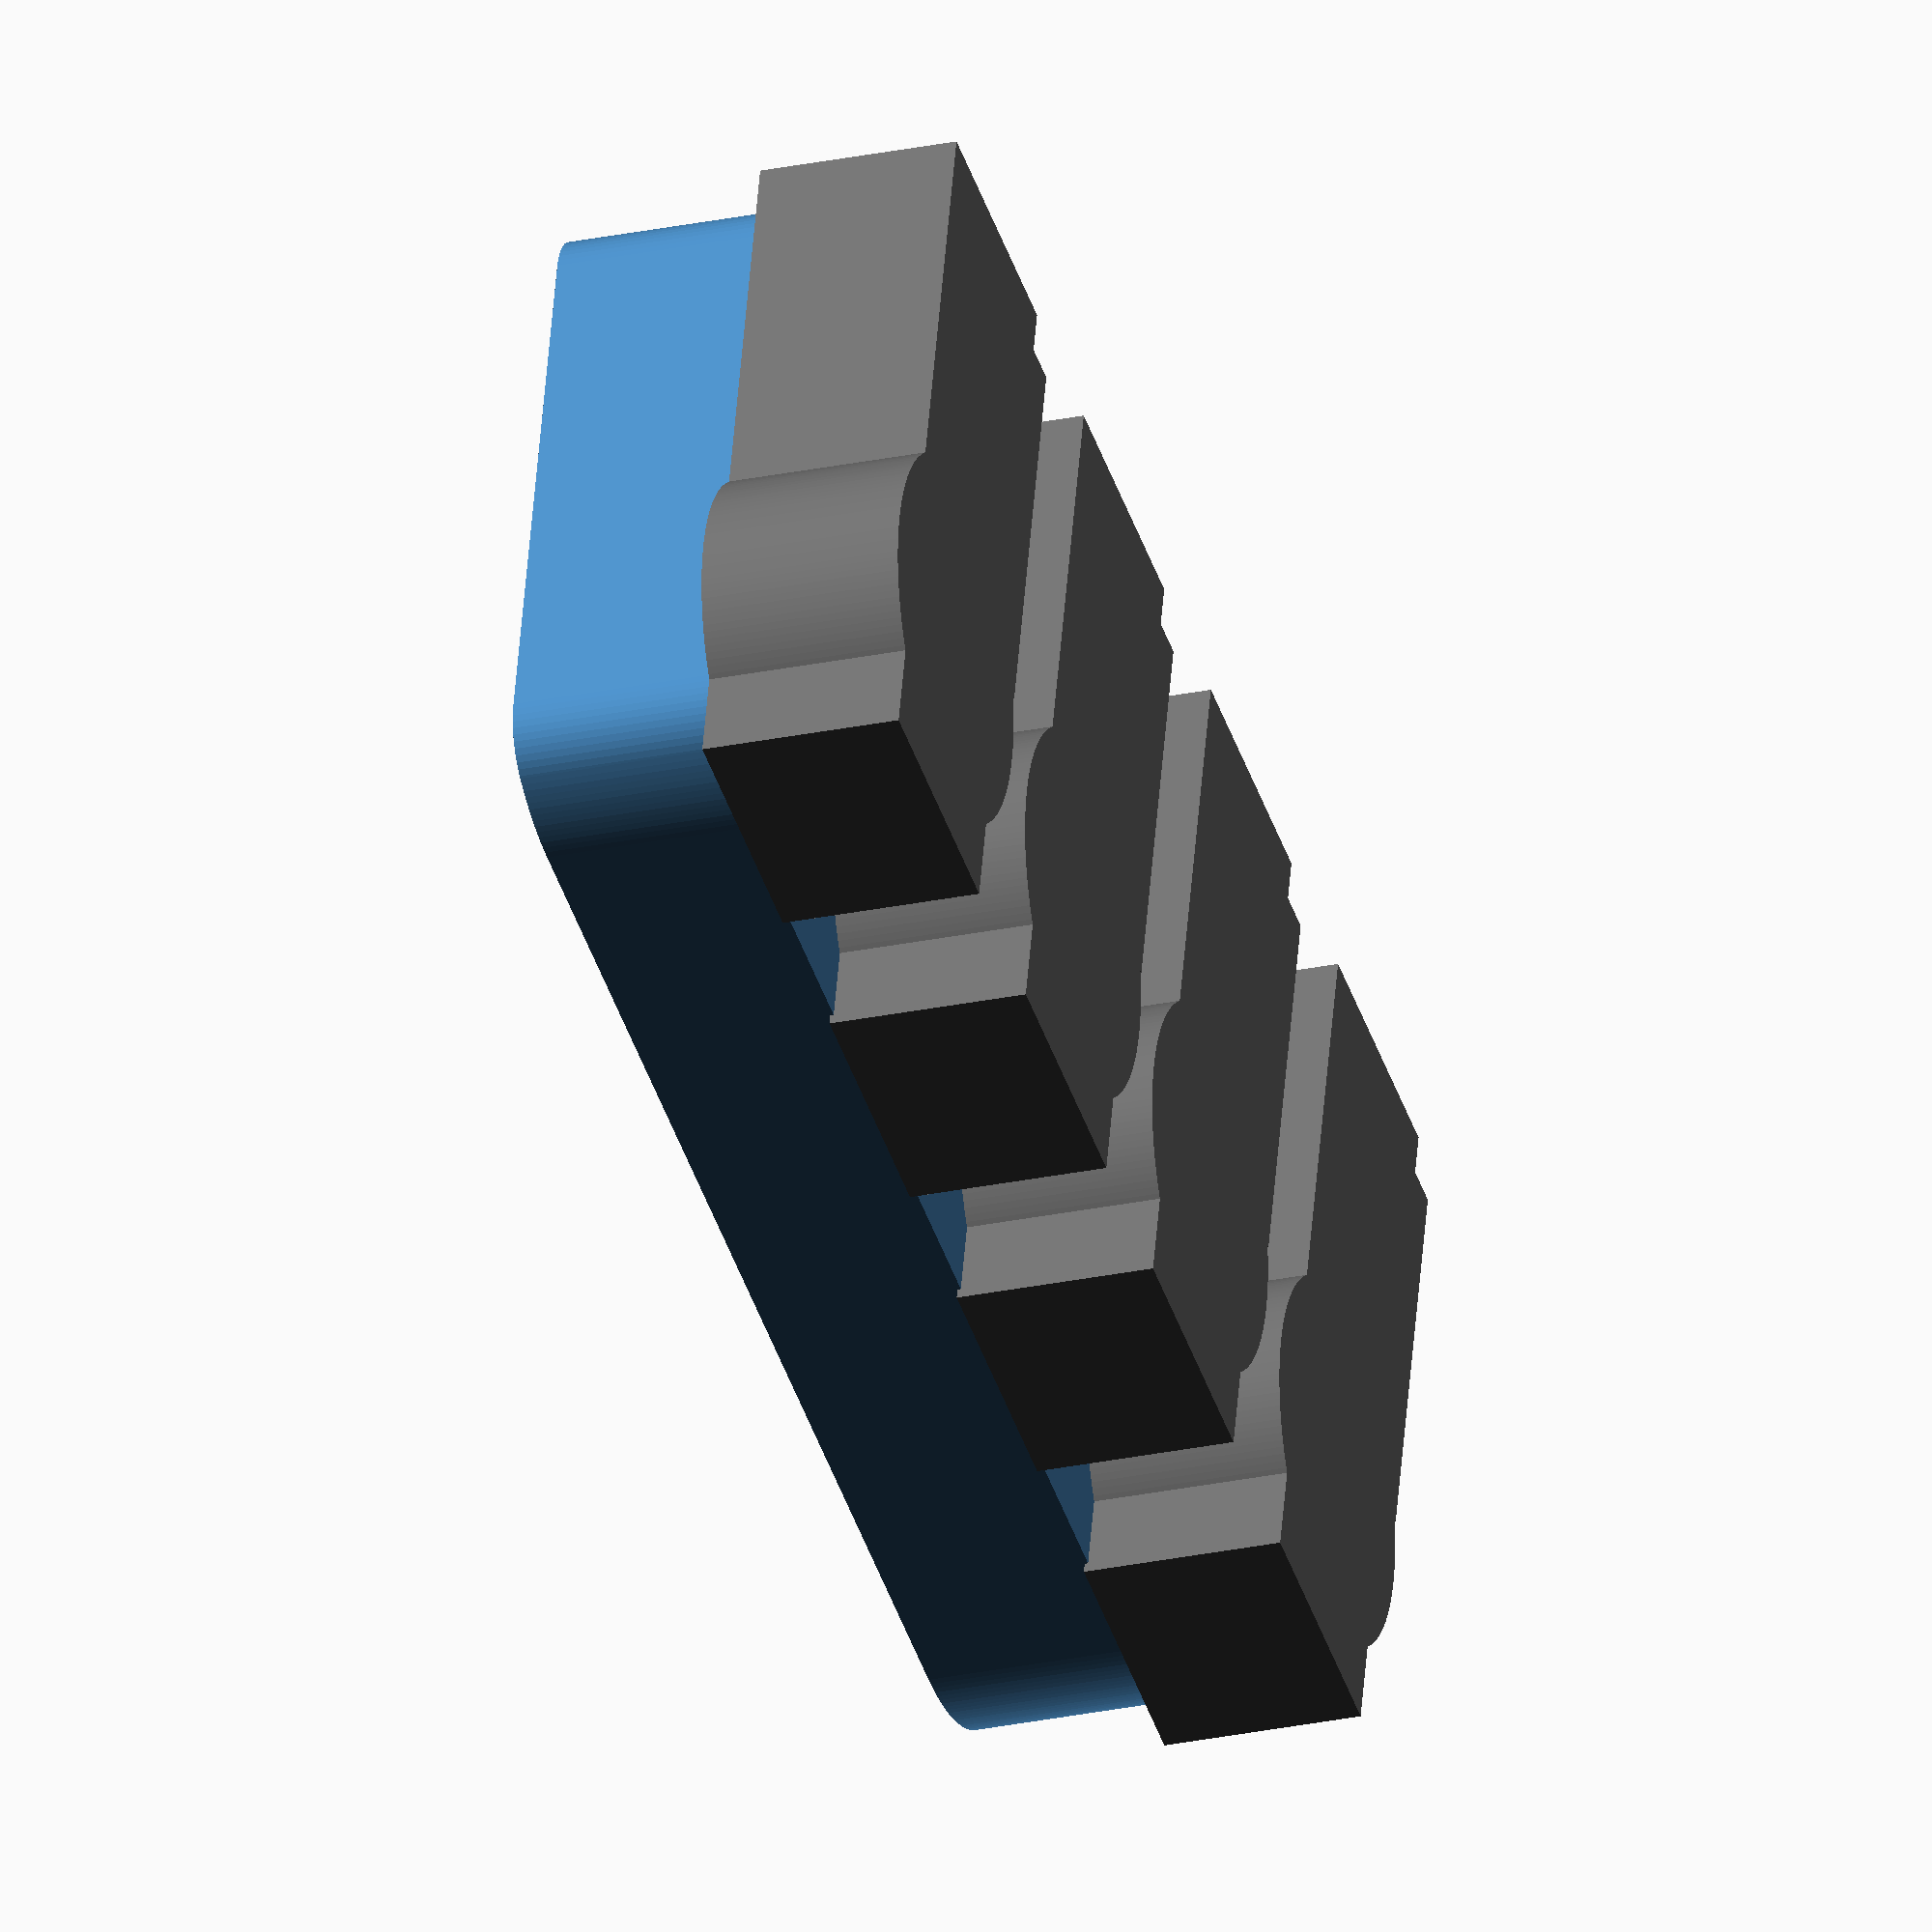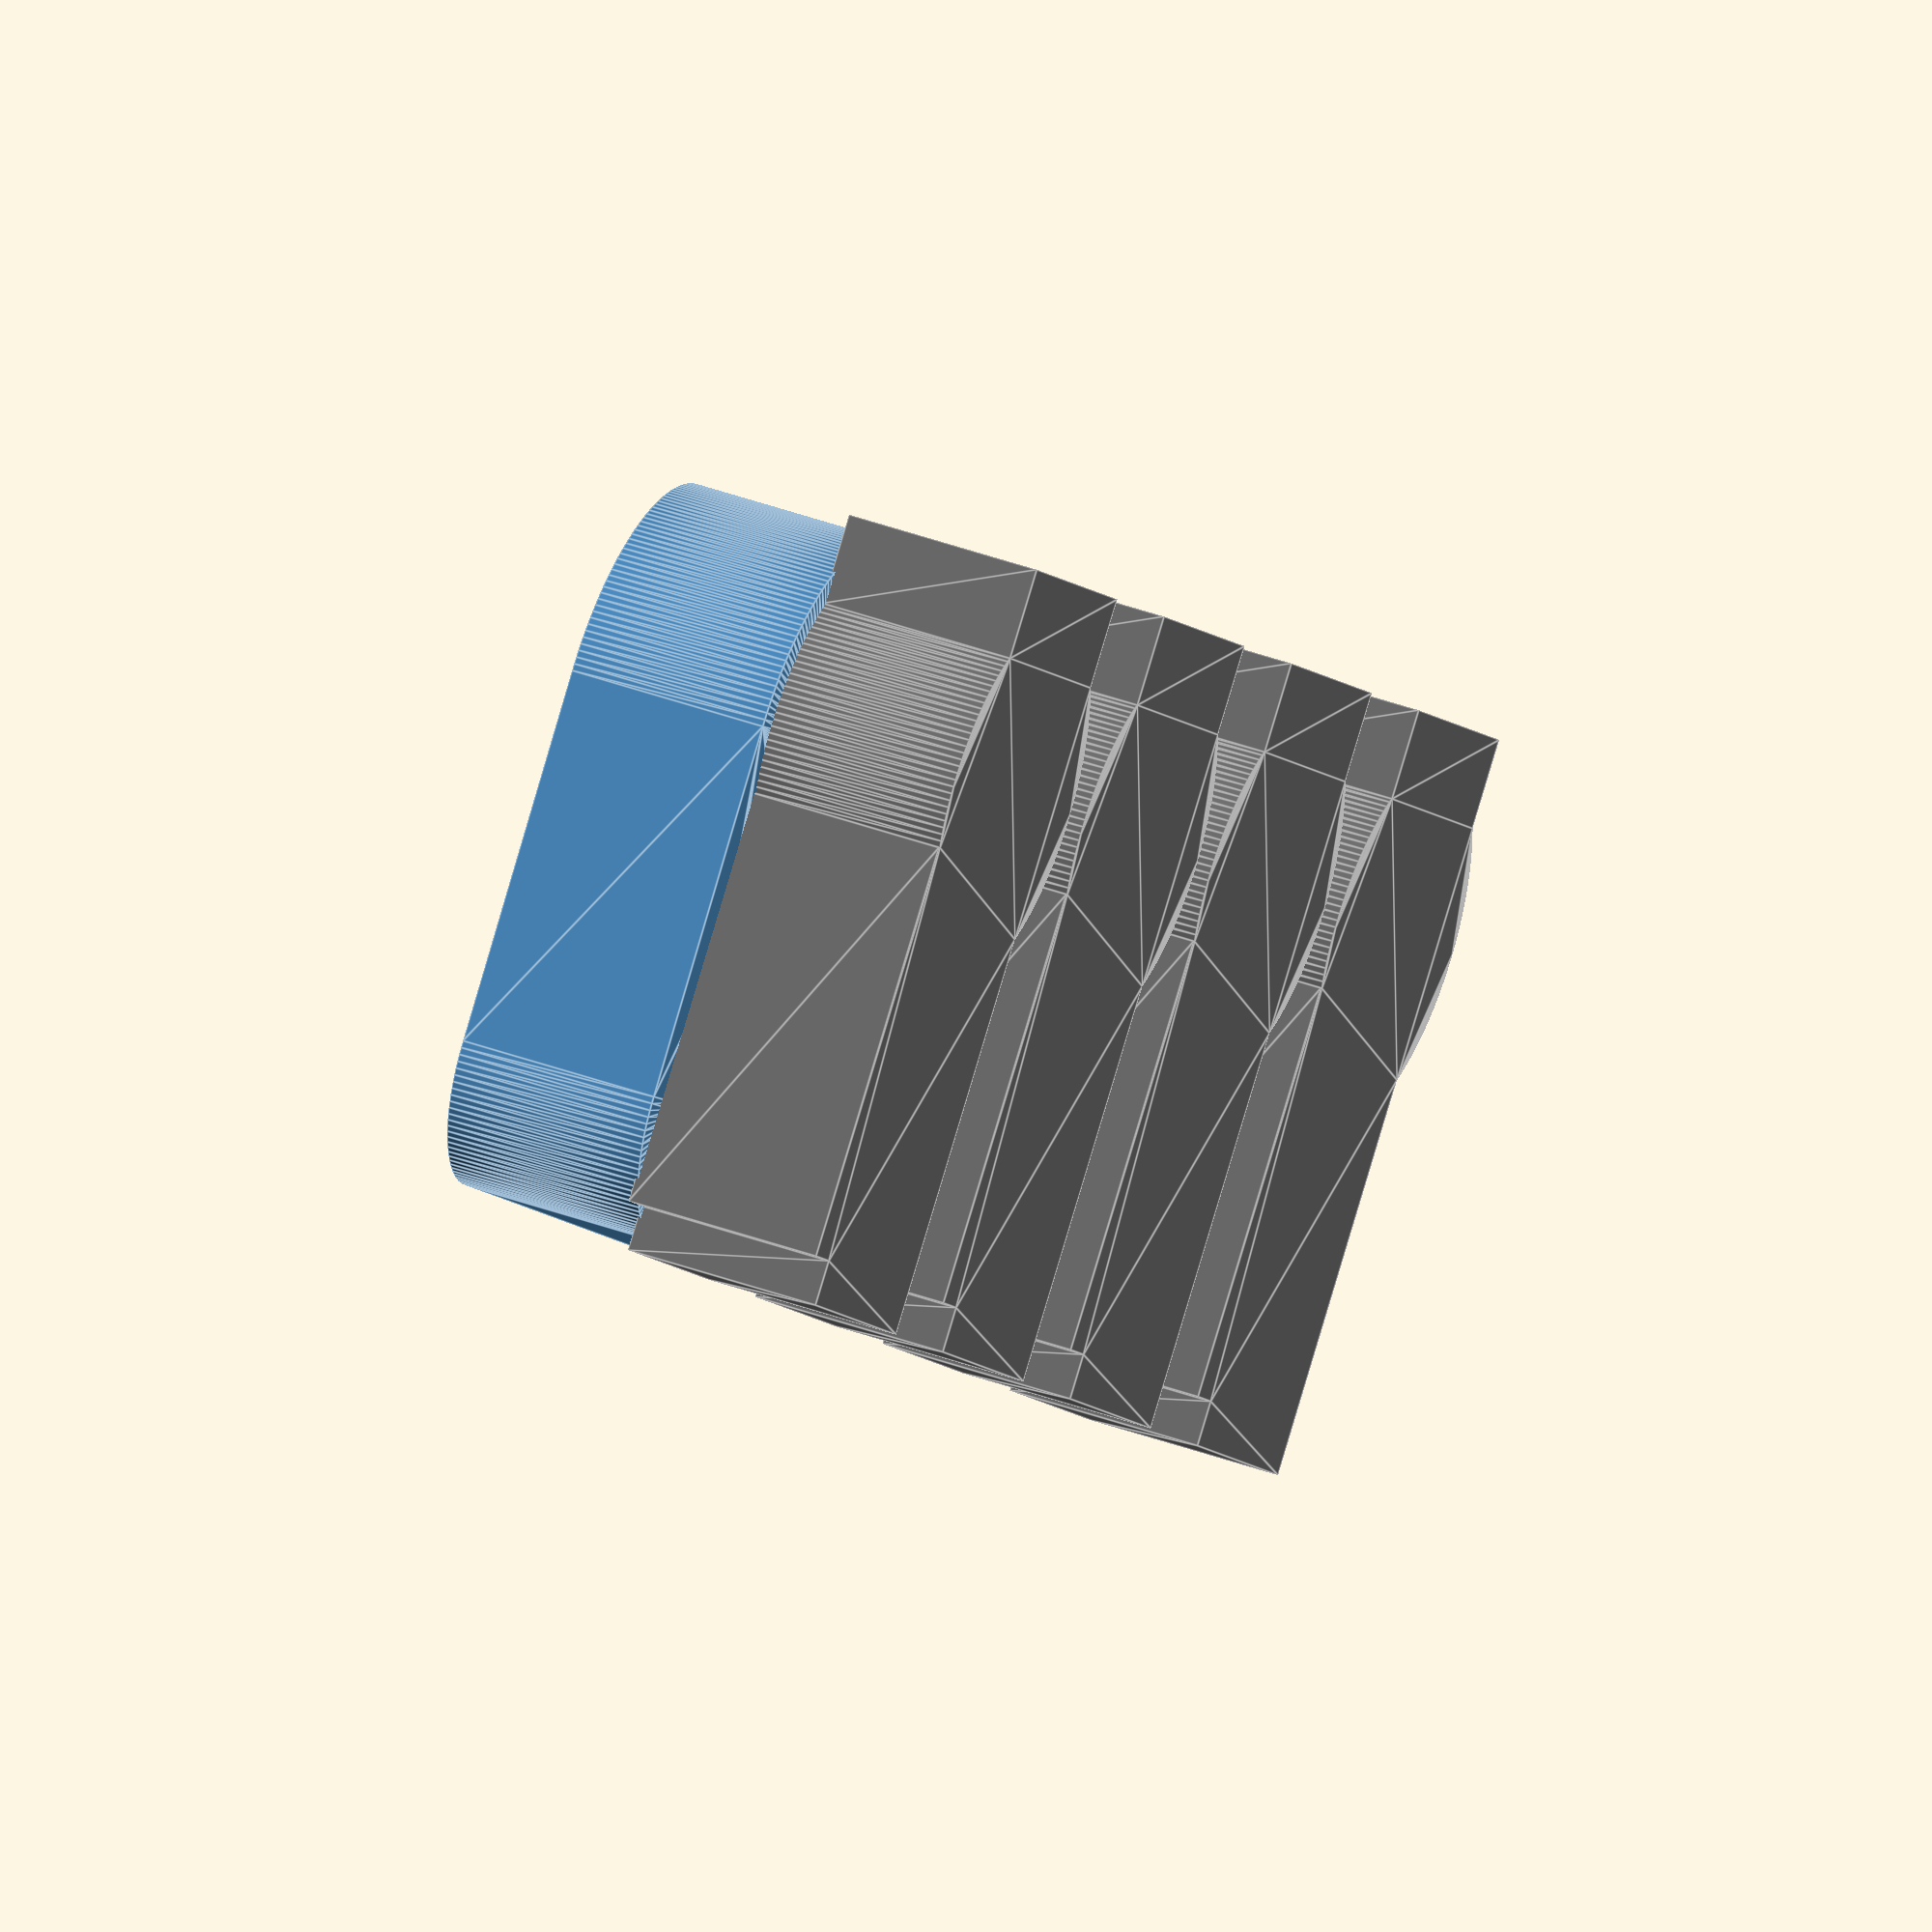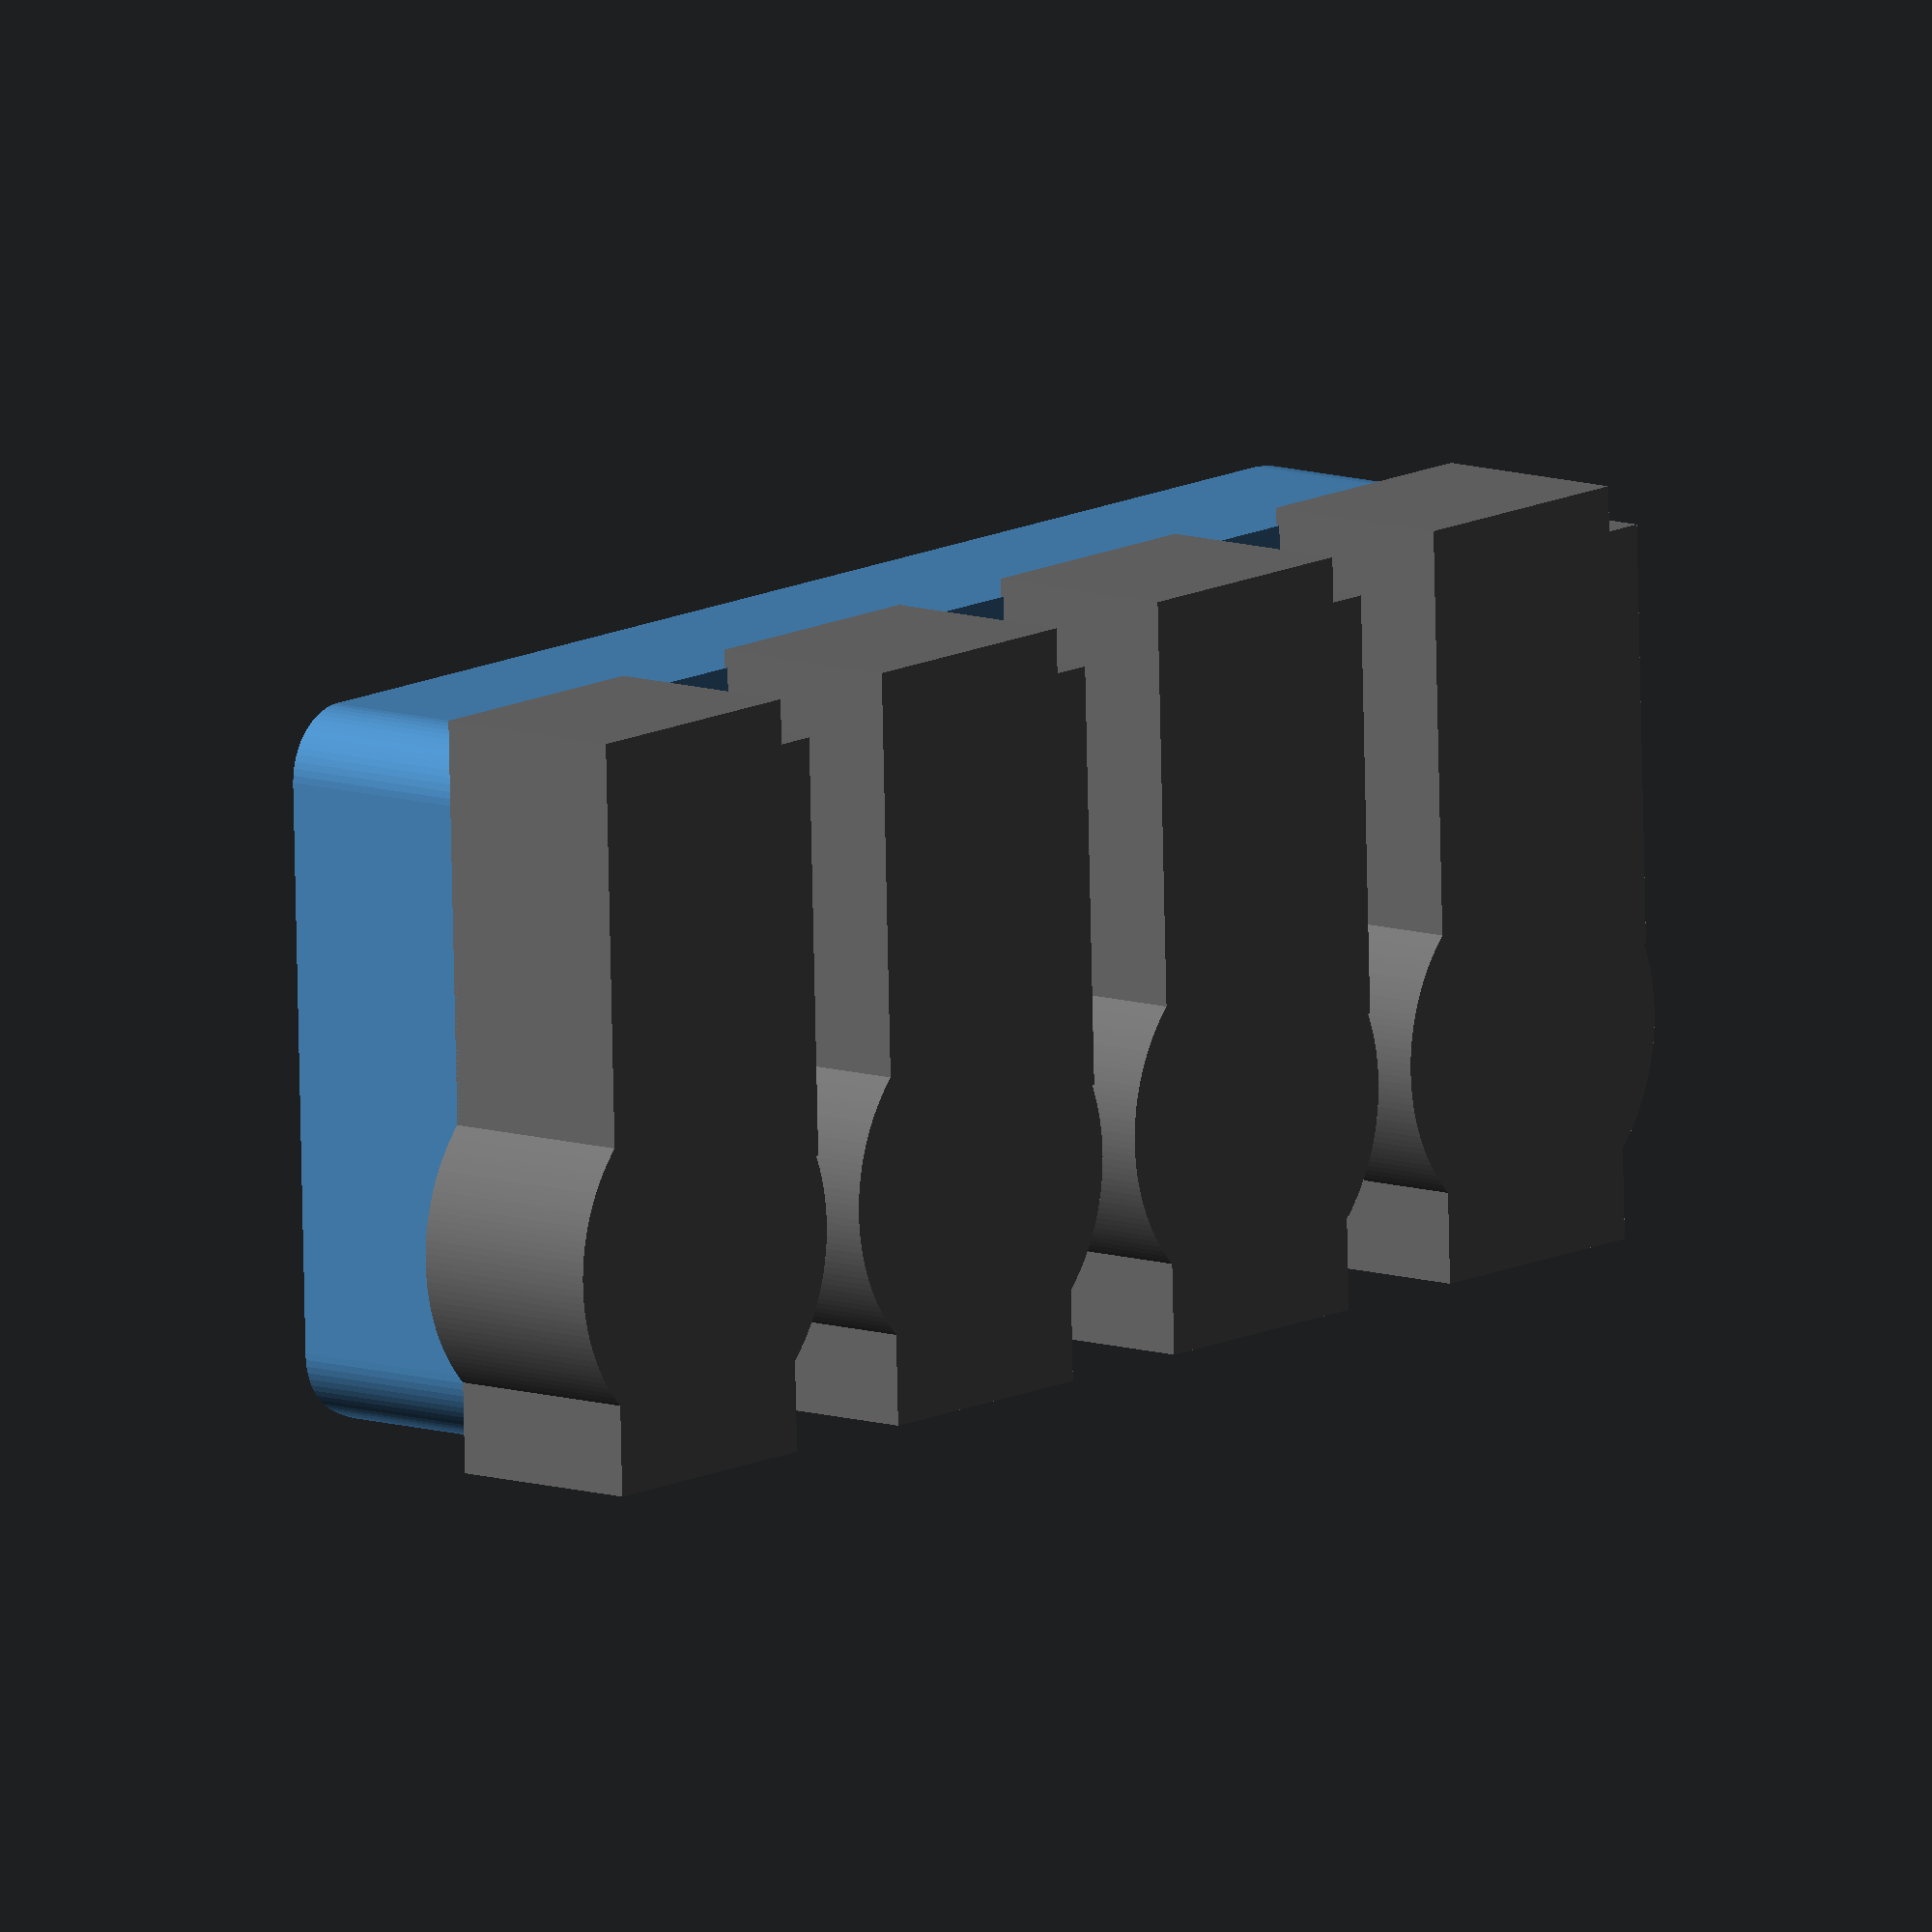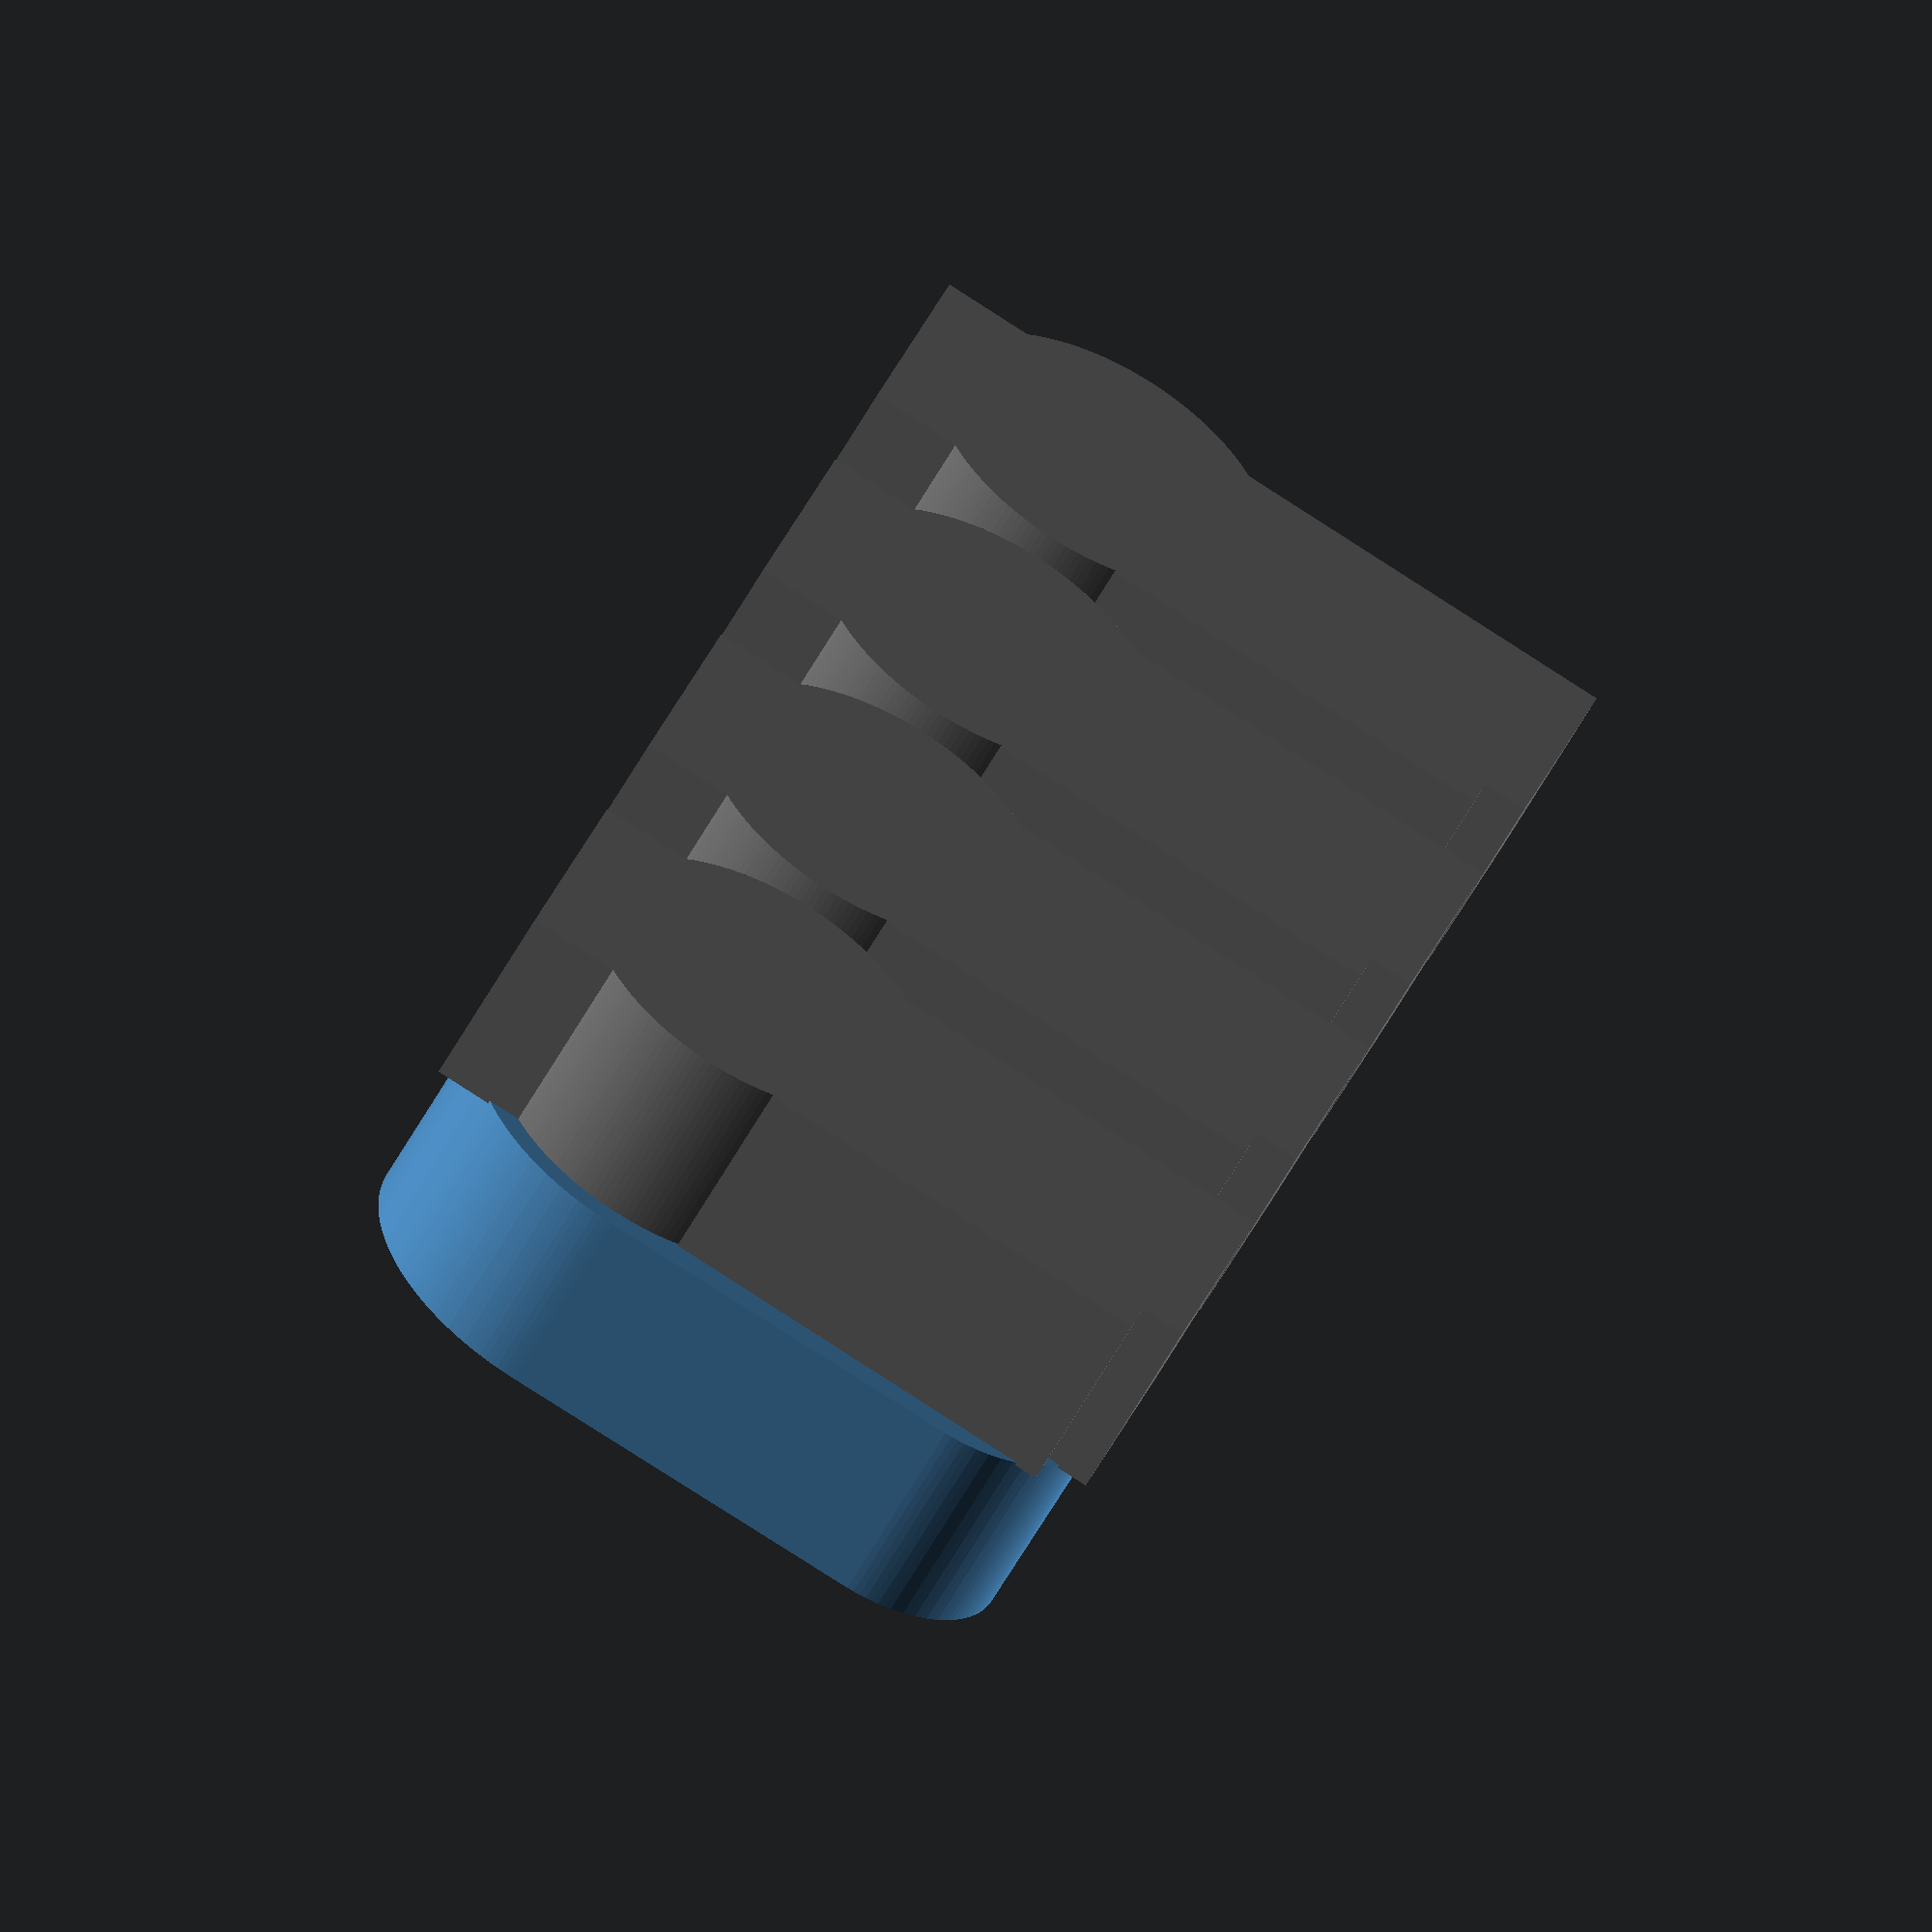
<openscad>
$fa=1;
$fs=1;


NES_width=51;
NES_height=29.5;
NES_tall=29;

SNES_width=88;
SNES_height=21.5;
SNES_tall=29;
SNES_gap=4;

N64_width=40;
N64_height=29;
N64_gap=15;
N64_button=6;
N64_tall=29;

wall_thick=2;
wall_gap=3;
socket_thick=1.5;
socket_width=8;

ps=10;
cs=ps*6;

module pin(x,y) {
	translate([ps*x,ps*y,0])
	difference() {
        circle(r=socket_width/2, center=true);
        circle(r=socket_width/2-socket_thick, center=true);
	}
}

module NES(solid=false) {
    difference() {
        hull() {
            circle(r=socket_width/2 + wall_gap + wall_thick, center=true);
            translate([ps*3,0,0])
            circle(r=socket_width/2 + wall_gap + wall_thick, center=true);
            translate([ps*2,ps,0])
            circle(r=socket_width/2 + wall_gap + wall_thick, center=true);
            translate([0,ps,0])
            circle(r=socket_width/2 + wall_gap + wall_thick, center=true);
        }
        if(!solid) {
            hull() {
                circle(r=socket_width/2 + wall_gap, center=true);
                translate([ps*2,0,0])
                circle(r=socket_width/2 + wall_gap, center=true);
                translate([ps*3,ps,0])
                circle(r=socket_width/2 + wall_gap, center=true);
                translate([0,ps,0])
                circle(r=socket_width/2 + wall_gap, center=true);
            }
        }
    }

    for(x=[0:2]) { pin(x,1); }
    for(x=[0:3]) { pin(x,0); }
}
module NES_top() {
    square(size=[60,40],center=true);
}

module SNES(solid=false) {
    difference() {
        hull() {
            translate([ps*6.5,0,0])
            circle(r=socket_width/2 + wall_gap + wall_thick, center=true);
            square(size=socket_width + (wall_gap + wall_thick)*2,center=true);
        }
        if(!solid) {
            hull() {
                translate([ps*6.5,0,0])
                circle(r=socket_width/2 + wall_gap, center=true);
                square(size=socket_width + wall_gap*2,center=true);
            }
        }
    }

    for(x=[0:3]) { pin(x,0); }
    for(x=[4:6]) { pin(x+0.5,0); }

    translate([ps*3.75,0,0])
    square(size=[wall_thick,socket_width + wall_gap*2],center=true);
}
module SNES_top() {
    square(size=[108,38],center=true);
}

module N64(solid=false) {
	difference() {
        difference() {
            circle(r=N64_width/2,center=true);
            translate([0,-N64_height,0])
            square(size=N64_width,center=true);
        }
        if(!solid) {
            difference() {
                circle(r=N64_width/2-wall_thick,center=true);
                translate([0,N64_height,0])
                square(size=N64_width+wall_thick*2,center=true);
            }
        }
	}

	for(x=[-1:1]) { pin(x,0); }
}
module N64_top() {
    circle(r=N64_width/2+6.5,center=true);
}

module lump() {
    translate([0,0,0]) NES(true);
    translate([0,0,0]) SNES(true);
    translate([ps*5.5,0,0]) N64(true);
}
module lump_top() {
    translate([ps*1.5,ps*(.5),0]) NES_top();
    translate([ps*3.25,0,0]) SNES_top();
    translate([ps*5.5,0,0]) N64_top();
}

color("steelblue")
linear_extrude(height=NES_height)
difference() {
    minkowski() {
        hull() {
            union() {
                lump();
                translate([0,3*cs,0]) lump();
            }
        }
        circle(r=10);
    }

    lump();
    translate([0,cs,0]) lump();
    translate([0,2*cs,0]) lump();
    translate([0,3*cs,0]) lump();
}

color("dimgray")
translate([0,0,N64_height])
linear_extrude(height=N64_height) {
    lump_top();
    translate([0,cs,0]) lump_top();
    translate([0,2*cs,0]) lump_top();
    translate([0,3*cs,0]) lump_top();
}


</openscad>
<views>
elev=27.4 azim=104.2 roll=287.9 proj=o view=solid
elev=139.9 azim=134.0 roll=245.5 proj=o view=edges
elev=349.9 azim=88.1 roll=310.3 proj=o view=solid
elev=56.4 azim=197.6 roll=332.1 proj=o view=solid
</views>
